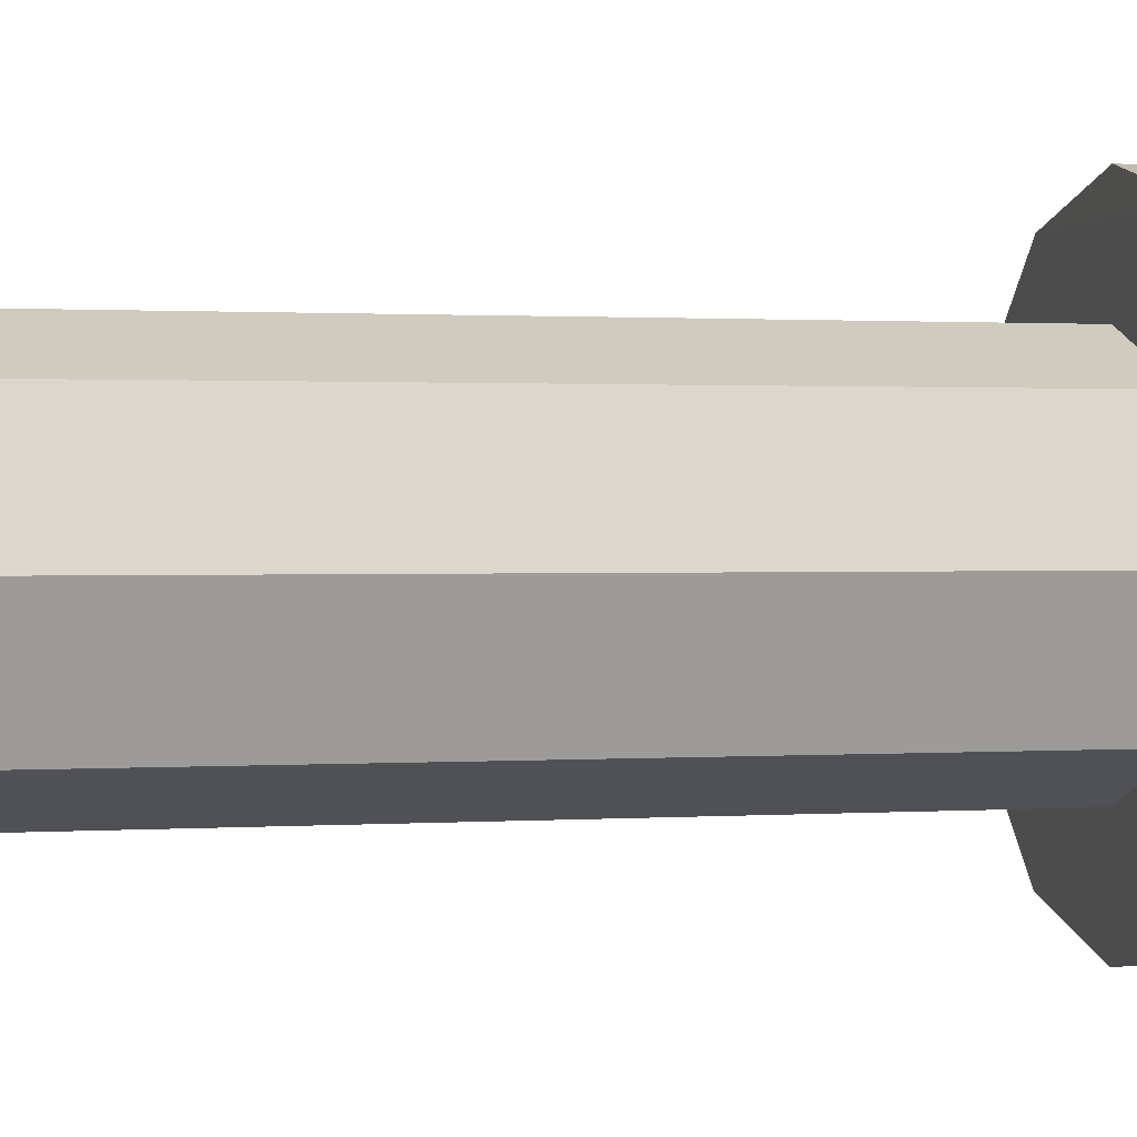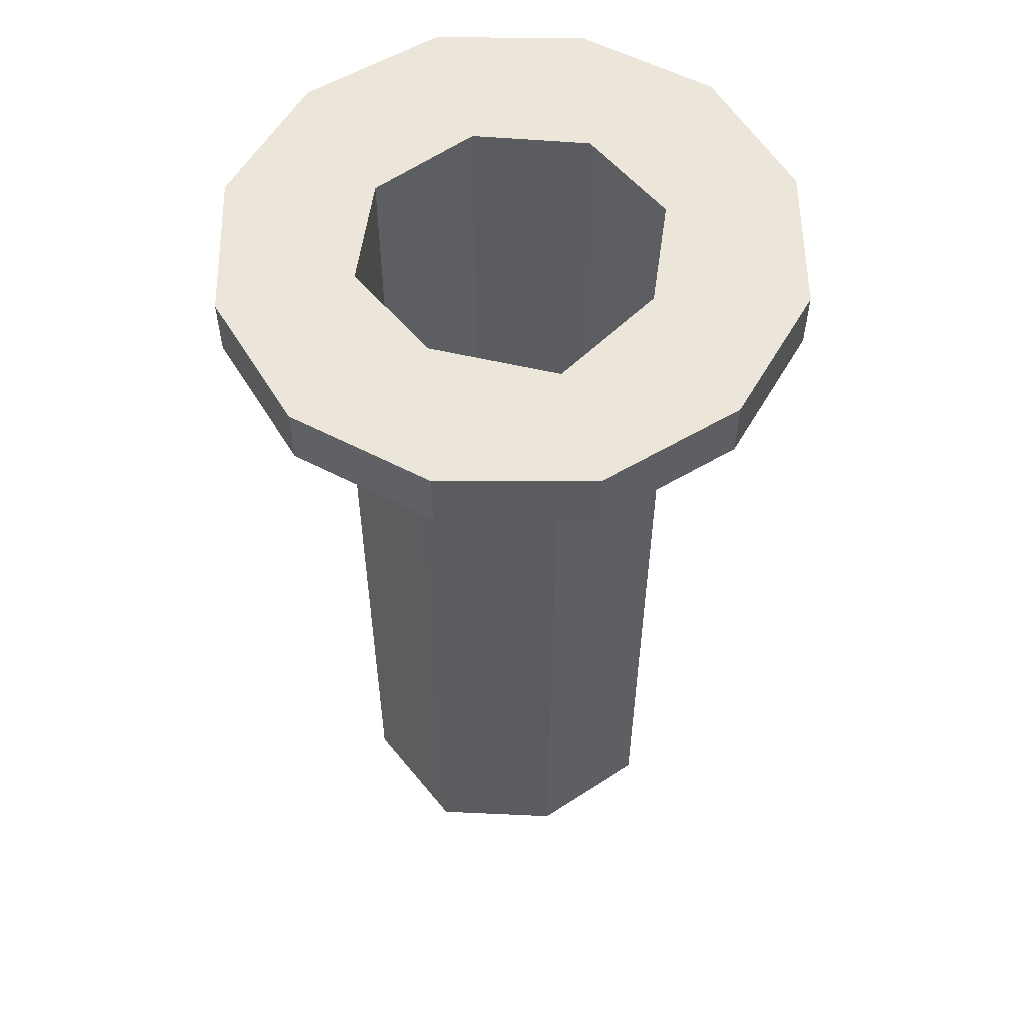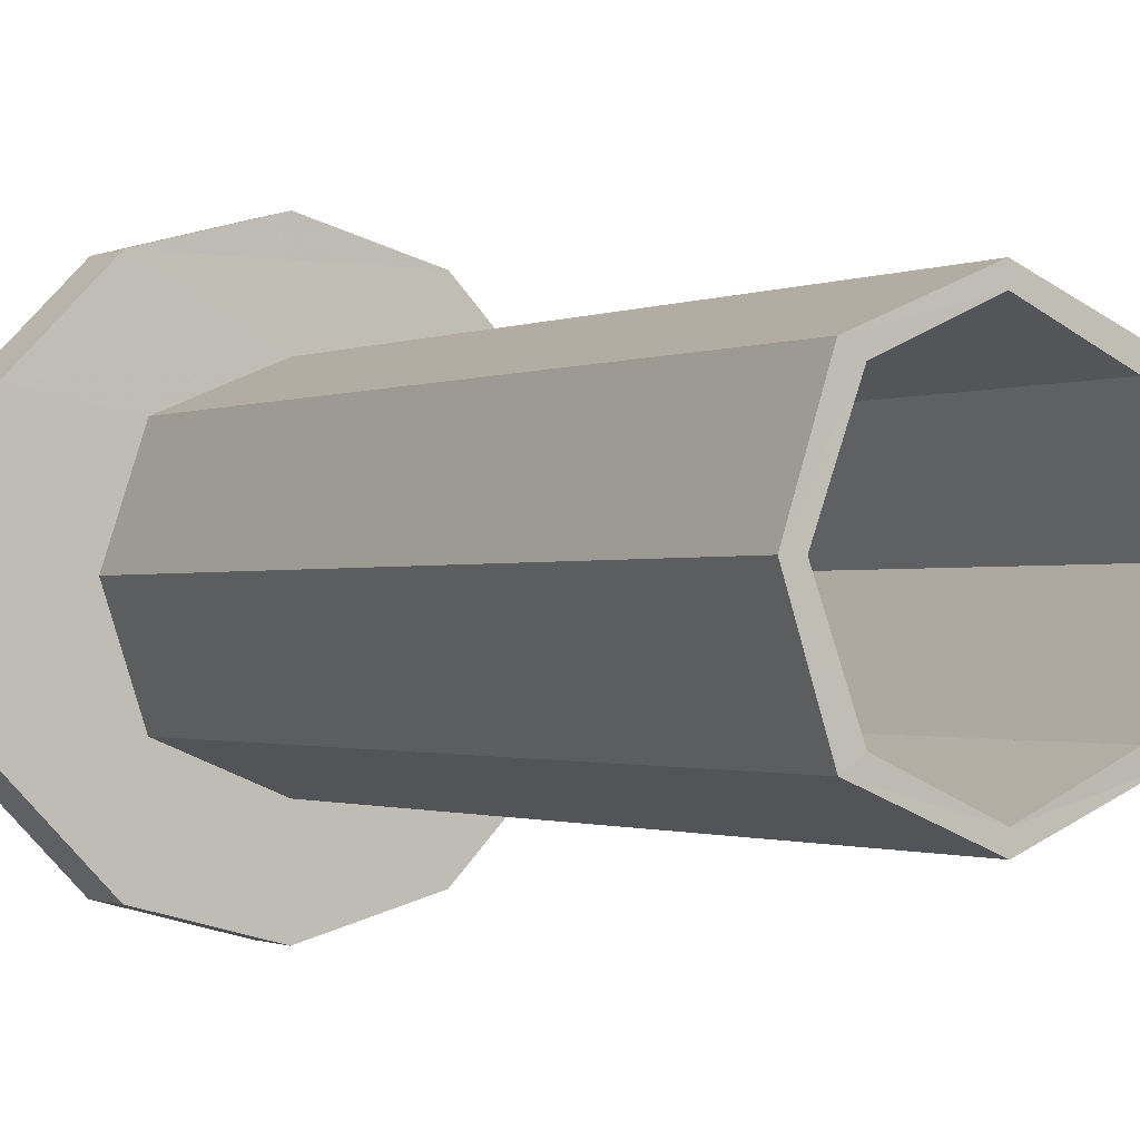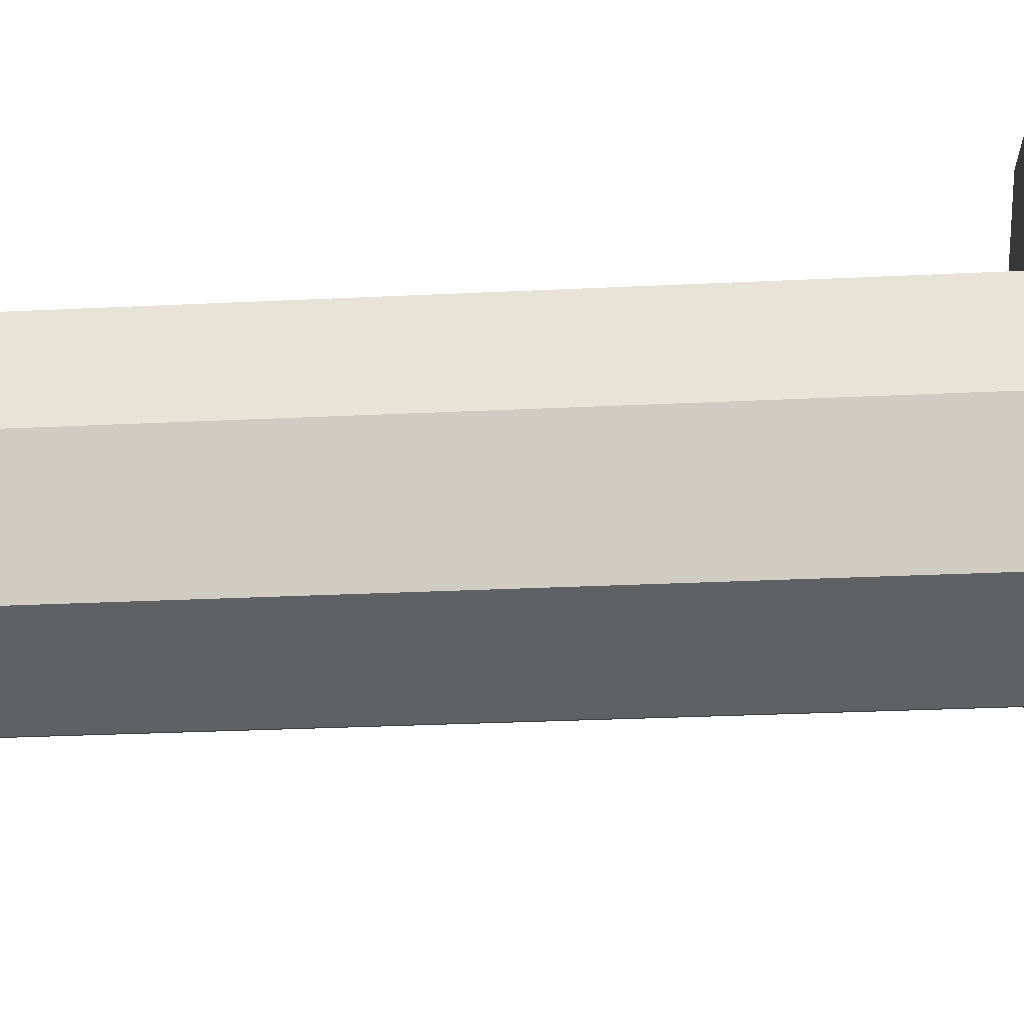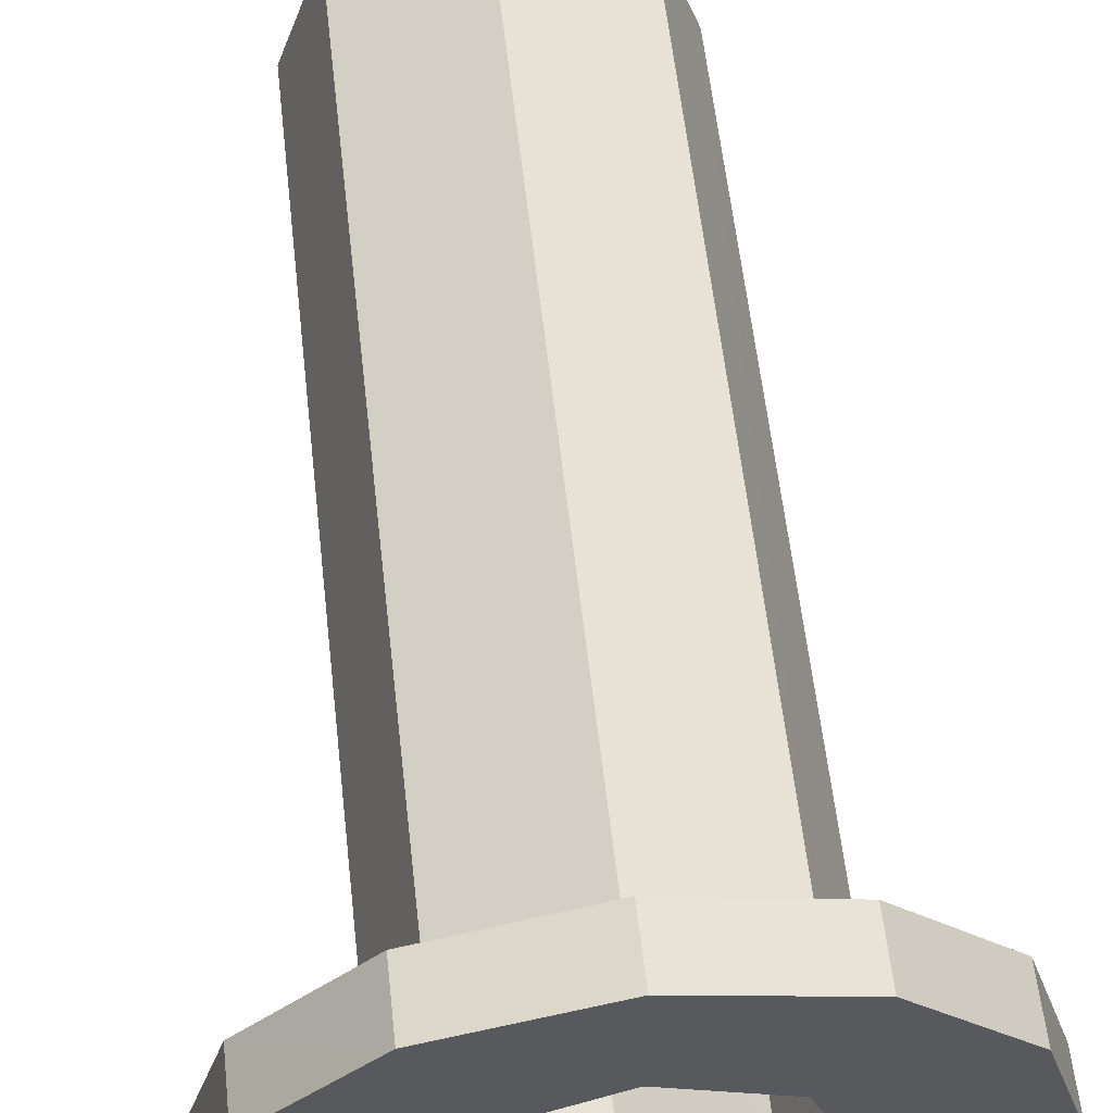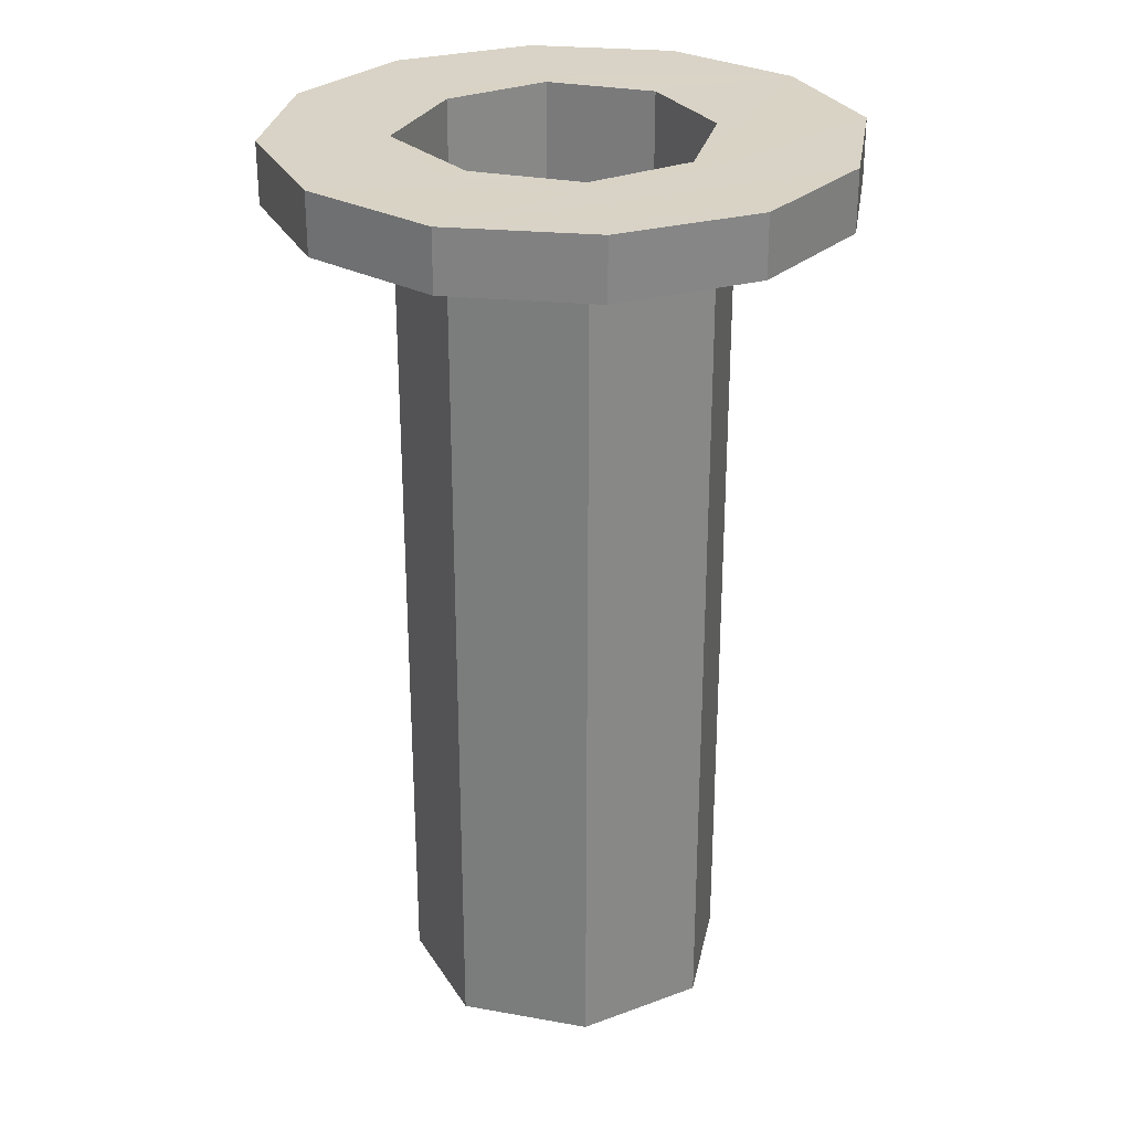
<metadata>
{"format":"obj","ext":"obj","renderer":"f3d","projection":"perspective","resolution":1024,"background":"white","views":[{"elev":1.0,"azim":75.6,"up":"+Z"},{"elev":56.2,"azim":74.2,"up":"+Y"},{"elev":-1.0,"azim":-33.0,"up":"+Z"},{"elev":-26.4,"azim":94.5,"up":"+Z"},{"elev":59.0,"azim":173.6,"up":"+Z"},{"elev":28.2,"azim":172.9,"up":"+Y"}]}
</metadata>
<code>
o 12599
v 2248 1878 9.979
v 2248 1878 9.979
v 2248 1878 9.96
v 2248 1878 10.03
v 2248 1878 10.03
v 2248 1878 10.02
v 2248 1878 10.04
v 2248 1878 9.96
v 2248 1878 9.979
v 2248 1878 9.979
v 2248 1878 9.96
v 2248 1878 10.03
v 2248 1878 9.979
v 2248 1878 9.979
v 2248 1878 10.03
v 2248 1878 10.03
v 2248 1878 10.02
v 2248 1878 10.03
v 2248 1878 9.979
v 2248 1878 9.979
v 2248 1878 9.96
v 2248 1878 10.1
v 2248 1878 10.1
v 2248 1878 10.17
v 2248 1878 10.17
v 2248 1878 10.04
v 2248 1878 10.02
v 2248 1878 10.05
v 2248 1878 10.1
v 2248 1878 10.03
v 2248 1878 10.03
v 2248 1878 9.96
v 2248 1878 9.979
v 2248 1878 9.979
v 2248 1878 9.96
v 2248 1878 10.03
v 2248 1878 9.979
v 2248 1878 10.04
v 2248 1878 10.1
v 2248 1878 9.979
v 2248 1878 10.03
v 2248 1878 10.1
v 2248 1878 10.04
v 2248 1878 10.16
v 2248 1878 10.17
v 2248 1878 10.1
v 2248 1878 10.16
v 2248 1878 10.1
v 2248 1878 10.04
v 2248 1878 10.02
v 2248 1878 10.02
v 2248 1878 10.04
v 2248 1878 10.04
v 2248 1878 10.1
v 2248 1878 10.04
v 2248 1878 10.15
v 2248 1878 10.15
v 2248 1878 10.1
v 2248 1878 10.05
v 2248 1878 10.1
v 2248 1878 10.02
v 2248 1878 10.04
v 2248 1878 10.02
v 2248 1878 10.05
v 2248 1878 10.05
v 2248 1878 10.05
v 2248 1878 10.02
v 2248 1878 10.02
v 2248 1878 10.05
v 2248 1878 10.05
v 2248 1878 10.02
v 2248 1878 10.03
v 2248 1878 10.04
v 2248 1878 10.03
v 2248 1878 10.1
v 2248 1878 10.1
v 2248 1878 10.17
v 2248 1878 10.17
v 2248 1878 10.1
v 2248 1878 10.02
v 2248 1878 10.05
v 2248 1878 10.1
v 2248 1878 10.05
v 2248 1878 10.1
v 2248 1878 10.15
v 2248 1878 10.1
v 2248 1878 10.1
v 2248 1878 10.16
v 2248 1878 10.18
v 2248 1878 10.17
v 2248 1878 10.1
v 2248 1878 10.15
v 2248 1878 10.17
v 2248 1878 10.18
v 2248 1878 10.22
v 2248 1878 10.22
v 2248 1878 10.24
v 2248 1878 10.24
v 2248 1878 10.22
v 2248 1878 10.22
v 2248 1878 10.24
v 2248 1878 10.17
v 2248 1878 10.22
v 2248 1878 10.18
v 2248 1878 10.16
v 2248 1878 10.18
v 2248 1878 10.22
v 2248 1878 10.22
v 2248 1878 10.17
v 2248 1878 10.22
v 2248 1878 10.24
v 2248 1878 10.24
v 2248 1878 10.22
v 2248 1878 10.16
v 2248 1878 10.18
v 2248 1878 10.15
v 2248 1878 10.16
v 2248 1878 10.18
v 2248 1878 10.15
v 2248 1878 10.18
v 2248 1878 10.22
v 2248 1878 10.24
v 2248 1878 10.17
v 2248 1878 10.17
v 2248 1878 10.18
v 2248 1878 10.16
v 2248 1878 10.15
v 2248 1878 10.18
v 2248 1878 10.1
v 2248 1878 10.1
v 2248 1878 10.1
v 2248 1878 10.1
v 2248 1878 10.15
v 2248 1878 10.15
v 2248 1878 10.1
v 2248 1878 10.1
v 2248 1878 10.1
v 2248 1878 10.15
v 2248 1878 10.05
v 2248 1878 10.1
v 2248 1878 10.05
v 2248 1878 10.15
v 2248 1878 10.1
v 2248 1878 10.16
v 2248 1878 10.18
v 2248 1878 10.04
v 2248 1878 10.02
v 2248 1878 10.02
v 2248 1878 10.04
v 2248 1878 10.04
v 2248 1878 10.02
v 2248 1878 10.1
v 2248 1878 10.16
v 2248 1878 10.17
v 2248 1878 10.18
v 2248 1878 10.1
v 2248 1878 10.05
v 2248 1878 10.1
v 2248 1878 10.04
v 2248 1878 10.1
v 2248 1878 10.15
v 2248 1878 10.16
v 2248 1878 10.1
v 2248 1878 10.16
v 2248 1878 10.1
v 2248 1878 10.16
v 2248 1878 10.16
v 2248 1878 10.18
v 2248 1878 10.16
v 2248 1878 10.18
f 1 2 3
f 1 4 5
f 4 6 7
f 8 9 1
f 10 11 8
f 12 13 10
f 9 14 15
f 9 16 17
f 17 18 19
f 20 19 21
f 22 18 23
f 24 23 25
f 26 17 27
f 26 28 29
f 20 30 31
f 32 33 20
f 34 35 32
f 36 37 34
f 36 38 39
f 33 40 41
f 4 42 41
f 43 41 42
f 39 44 45
f 44 46 47
f 48 49 46
f 50 49 51
f 52 50 27
f 27 53 52
f 53 54 55
f 56 54 57
f 53 15 58
f 30 58 15
f 59 55 60
f 61 62 59
f 59 63 61
f 61 64 65
f 63 66 67
f 68 66 69
f 70 50 68
f 68 43 70
f 43 67 71
f 71 72 43
f 33 72 71
f 67 73 71
f 30 71 73
f 71 74 2
f 75 74 76
f 77 76 78
f 12 73 79
f 73 80 81
f 73 81 82
f 83 82 81
f 84 85 82
f 66 84 83
f 83 84 86
f 87 73 86
f 87 86 88
f 88 85 89
f 79 88 90
f 91 92 88
f 87 93 58
f 84 58 93
f 94 93 95
f 96 95 97
f 45 94 96
f 96 24 45
f 98 99 96
f 100 101 98
f 102 103 100
f 103 104 99
f 105 94 106
f 107 94 108
f 109 107 110
f 110 111 112
f 112 108 113
f 106 44 114
f 114 115 106
f 29 116 114
f 115 117 118
f 119 115 120
f 113 121 122
f 113 77 90
f 90 104 113
f 104 123 121
f 124 88 104
f 88 125 104
f 125 126 104
f 126 24 104
f 127 125 128
f 129 24 126
f 129 42 123
f 130 123 42
f 131 129 126
f 70 129 132
f 132 126 133
f 133 126 120
f 120 134 133
f 134 125 116
f 43 22 129
f 64 43 129
f 116 135 134
f 134 135 131
f 136 64 135
f 134 137 138
f 135 139 137
f 64 140 141
f 135 142 140
f 143 141 140
f 143 140 142
f 144 142 145
f 146 147 141
f 148 146 149
f 150 151 148
f 148 16 150
f 146 152 7
f 130 7 152
f 130 152 153
f 143 153 152
f 154 153 155
f 150 75 156
f 156 157 60
f 156 117 60
f 158 56 156
f 158 159 160
f 128 56 161
f 161 162 128
f 163 164 161
f 162 165 166
f 156 77 167
f 168 162 167
f 167 77 168
f 169 170 168

</code>
